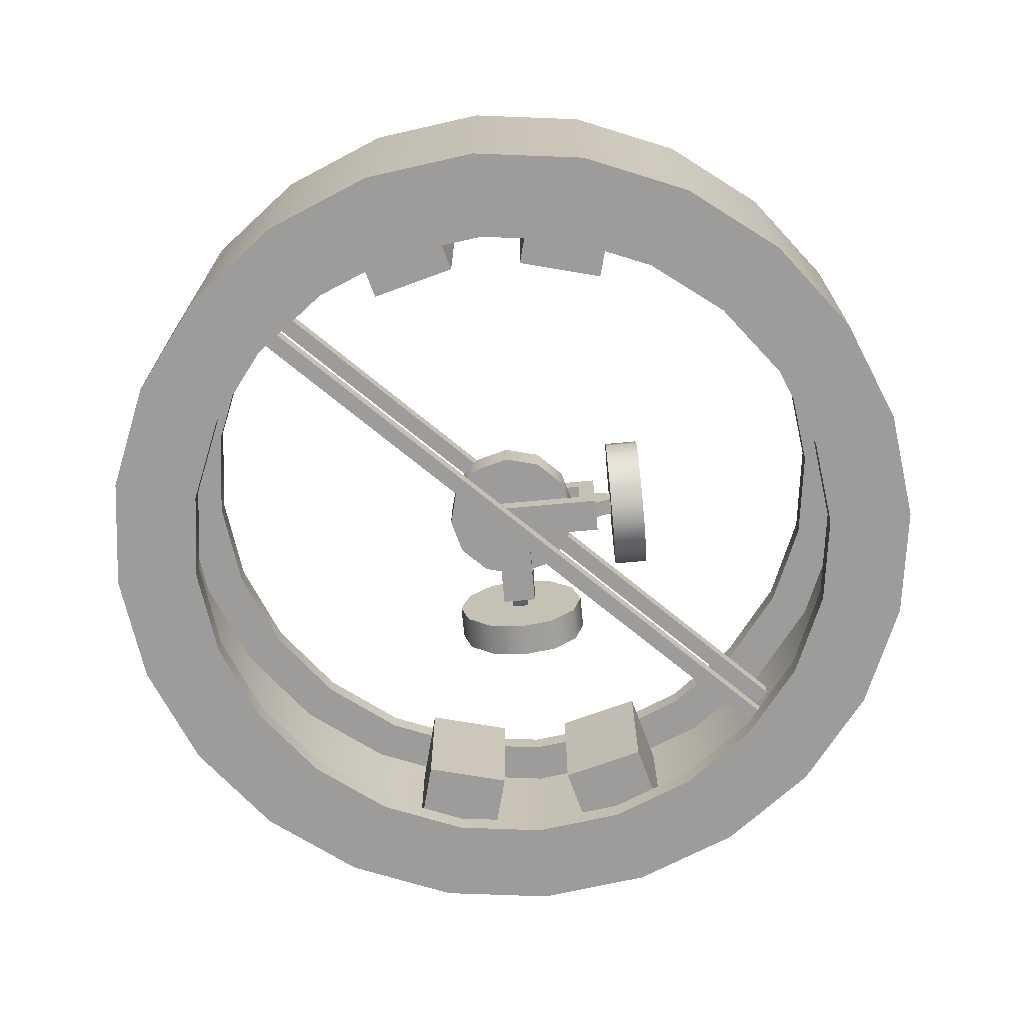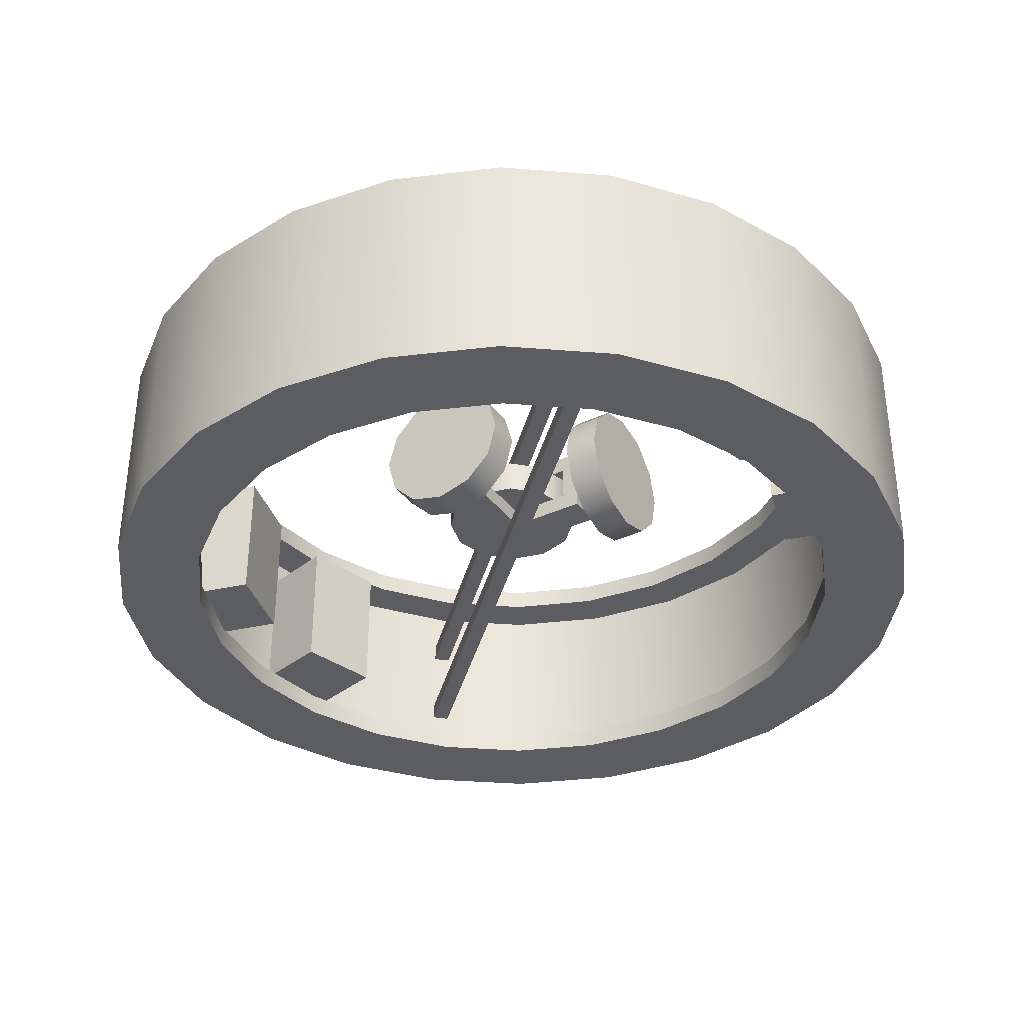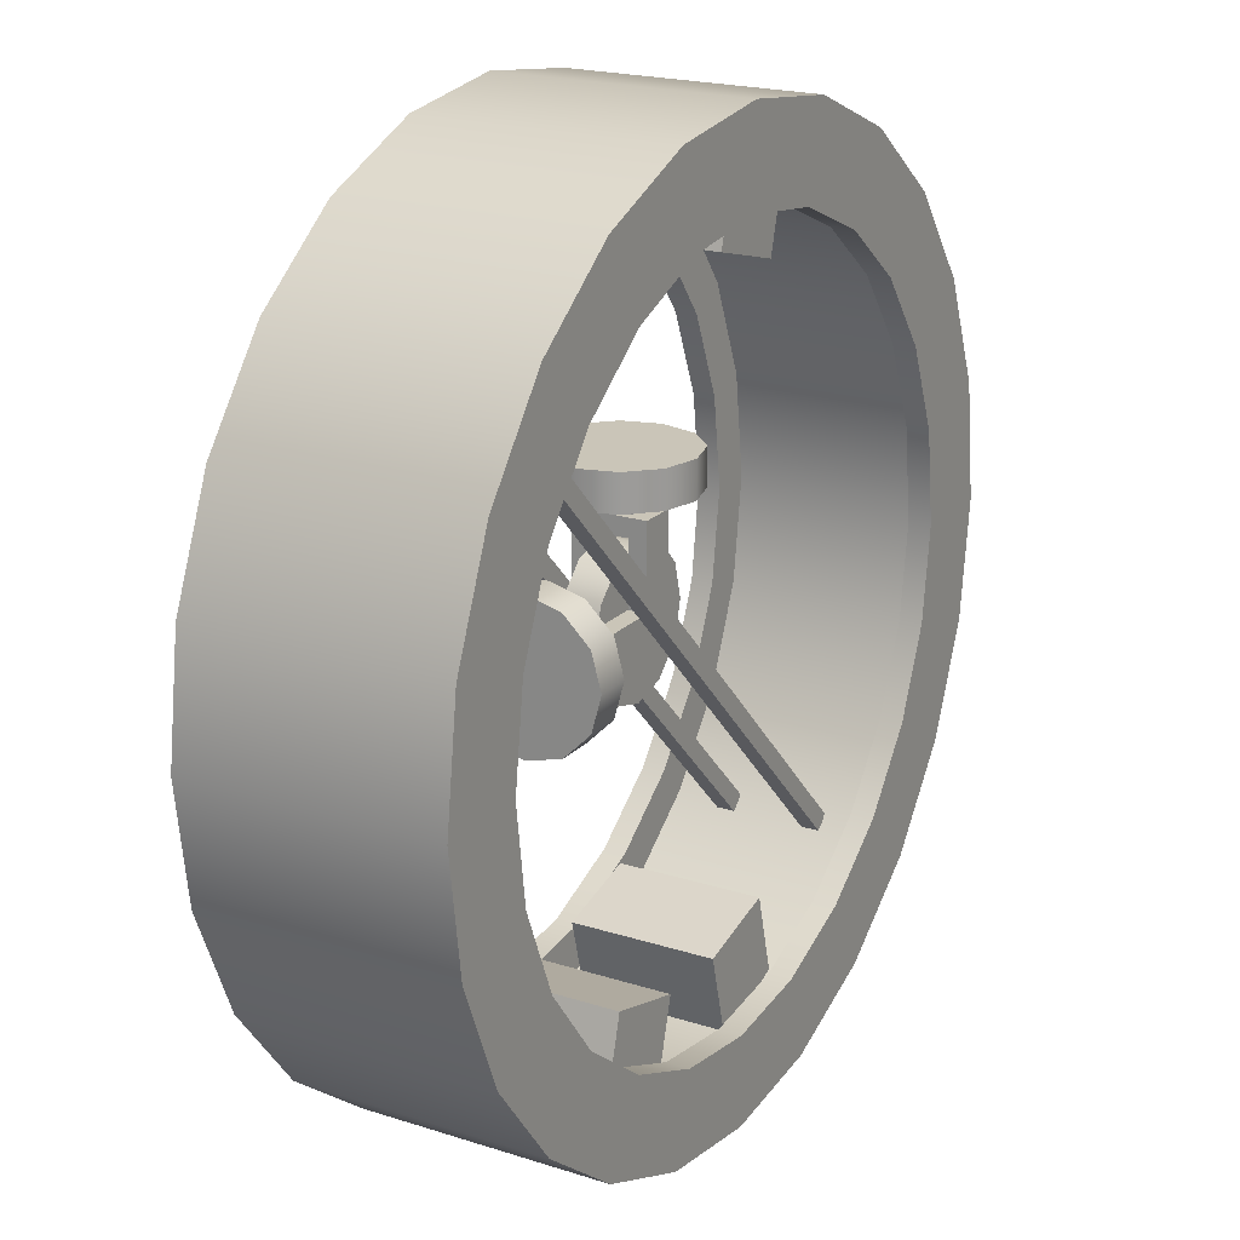
<metadata>
{"format":"obj","ext":"obj","renderer":"f3d","projection":"perspective","resolution":1024,"background":"white","views":[{"elev":-70.0,"azim":-174.7,"up":"+Y"},{"elev":-35.5,"azim":-58.5,"up":"+Y"},{"elev":20.5,"azim":-59.9,"up":"+Z"}]}
</metadata>
<code>
o Hamal_Avionics_1
v 0.625 0.1688 -1.258e-17
v 0.6037 0.1688 0.1618
v 0.5413 0.1688 0.3125
v 0.4419 0.1688 0.4419
v 0.3125 0.1688 0.5413
v 0.1618 0.1688 0.6037
v -1.377e-17 0.1688 0.625
v -0.1618 0.1688 0.6037
v -0.3125 0.1688 0.5413
v -0.4419 0.1688 0.4419
v -0.5413 0.1688 0.3125
v -0.6037 0.1688 0.1618
v -0.625 0.1688 6.396e-17
v -0.6037 0.1688 -0.1618
v -0.5413 0.1688 -0.3125
v -0.4419 0.1688 -0.4419
v -0.3125 0.1688 -0.5413
v -0.1618 0.1688 -0.6037
v -1.669e-16 0.1688 -0.625
v 0.1618 0.1688 -0.6037
v 0.3125 0.1688 -0.5413
v 0.4419 0.1688 -0.4419
v 0.5413 0.1688 -0.3125
v 0.6037 0.1688 -0.1618
v 0.625 -0.1688 -1.258e-17
v 0.6037 -0.1688 0.1618
v 0.5413 -0.1688 0.3125
v 0.4419 -0.1688 0.4419
v 0.3125 -0.1688 0.5413
v 0.1618 -0.1688 0.6037
v -1.377e-17 -0.1688 0.625
v -0.1618 -0.1688 0.6037
v -0.3125 -0.1688 0.5413
v -0.4419 -0.1688 0.4419
v -0.5413 -0.1688 0.3125
v -0.6037 -0.1688 0.1618
v -0.625 -0.1688 6.396e-17
v -0.6037 -0.1688 -0.1618
v -0.5413 -0.1688 -0.3125
v -0.4419 -0.1688 -0.4419
v -0.3125 -0.1688 -0.5413
v -0.1618 -0.1688 -0.6037
v -1.669e-16 -0.1688 -0.625
v 0.1618 -0.1688 -0.6037
v 0.3125 -0.1688 -0.5413
v 0.4419 -0.1688 -0.4419
v 0.5413 -0.1688 -0.3125
v 0.6037 -0.1688 -0.1618
v 0.5 -0.1688 -5.488e-18
v 0.483 -0.1688 0.1294
v 0.433 -0.1688 0.25
v 0.3536 -0.1688 0.3536
v 0.25 -0.1688 0.433
v 0.1294 -0.1688 0.483
v -3.276e-17 -0.1688 0.5
v -0.1294 -0.1688 0.483
v -0.25 -0.1688 0.433
v -0.3536 -0.1688 0.3536
v -0.433 -0.1688 0.25
v -0.483 -0.1688 0.1294
v -0.5 -0.1688 5.574e-17
v -0.483 -0.1688 -0.1294
v -0.433 -0.1688 -0.25
v -0.3536 -0.1688 -0.3536
v -0.25 -0.1688 -0.433
v -0.1294 -0.1688 -0.483
v -1.552e-16 -0.1688 -0.5
v 0.1294 -0.1688 -0.483
v 0.25 -0.1688 -0.433
v 0.3536 -0.1688 -0.3536
v 0.433 -0.1688 -0.25
v 0.483 -0.1688 -0.1294
v 0.483 0.1688 0.1294
v 0.5 0.1688 -5.488e-18
v 0.483 0.1688 -0.1294
v 0.433 0.1688 -0.25
v 0.3536 0.1688 -0.3536
v 0.25 0.1688 -0.433
v 0.1294 0.1688 -0.483
v -1.552e-16 0.1688 -0.5
v -0.1294 0.1688 -0.483
v -0.25 0.1688 -0.433
v -0.3536 0.1688 -0.3536
v -0.433 0.1688 -0.25
v -0.483 0.1688 -0.1294
v -0.5 0.1688 5.574e-17
v -0.483 0.1688 0.1294
v -0.433 0.1688 0.25
v -0.3536 0.1688 0.3536
v -0.25 0.1688 0.433
v -0.1294 0.1688 0.483
v -3.276e-17 0.1688 0.5
v 0.1294 0.1688 0.483
v 0.25 0.1688 0.433
v 0.3536 0.1688 0.3536
v 0.433 0.1688 0.25
v 0.5 -0.1375 -7.163e-18
v 0.483 -0.1375 0.1294
v 0.433 -0.1375 0.25
v 0.3536 -0.1375 0.3536
v 0.25 -0.1375 0.433
v 0.1294 -0.1375 0.483
v -3.276e-17 -0.1375 0.5
v -0.1294 -0.1375 0.483
v -0.25 -0.1375 0.433
v -0.3536 -0.1375 0.3536
v -0.433 -0.1375 0.25
v -0.483 -0.1375 0.1294
v -0.5 -0.1375 5.407e-17
v -0.483 -0.1375 -0.1294
v -0.433 -0.1375 -0.25
v -0.3536 -0.1375 -0.3536
v -0.25 -0.1375 -0.433
v -0.1294 -0.1375 -0.483
v -1.552e-16 -0.1375 -0.5
v 0.1294 -0.1375 -0.483
v 0.25 -0.1375 -0.433
v 0.3536 -0.1375 -0.3536
v 0.433 -0.1375 -0.25
v 0.483 -0.1375 -0.1294
v 0.483 0.1375 0.1294
v 0.5 0.1375 -5.767e-18
v 0.483 0.1375 -0.1294
v 0.433 0.1375 -0.25
v 0.3536 0.1375 -0.3536
v 0.25 0.1375 -0.433
v 0.1294 0.1375 -0.483
v -1.552e-16 0.1375 -0.5
v -0.1294 0.1375 -0.483
v -0.25 0.1375 -0.433
v -0.3536 0.1375 -0.3536
v -0.433 0.1375 -0.25
v -0.483 0.1375 -0.1294
v -0.5 0.1375 5.547e-17
v -0.483 0.1375 0.1294
v -0.433 0.1375 0.25
v -0.3536 0.1375 0.3536
v -0.25 0.1375 0.433
v -0.1294 0.1375 0.483
v -3.276e-17 0.1375 0.5
v 0.1294 0.1375 0.483
v 0.25 0.1375 0.433
v 0.3536 0.1375 0.3536
v 0.433 0.1375 0.25
v 0.5625 -0.1375 -7.101e-18
v 0.5433 -0.1375 0.1456
v 0.4871 -0.1375 0.2812
v 0.3977 -0.1375 0.3977
v 0.2812 -0.1375 0.4871
v 0.1456 -0.1375 0.5433
v -2.471e-17 -0.1375 0.5625
v -0.1456 -0.1375 0.5433
v -0.2812 -0.1375 0.4871
v -0.3977 -0.1375 0.3977
v -0.4871 -0.1375 0.2812
v -0.5433 -0.1375 0.1456
v -0.5625 -0.1375 6.179e-17
v -0.5433 -0.1375 -0.1456
v -0.4871 -0.1375 -0.2812
v -0.3977 -0.1375 -0.3977
v -0.2812 -0.1375 -0.4871
v -0.1456 -0.1375 -0.5433
v -1.625e-16 -0.1375 -0.5625
v 0.1456 -0.1375 -0.5433
v 0.2812 -0.1375 -0.4871
v 0.3977 -0.1375 -0.3977
v 0.4871 -0.1375 -0.2812
v 0.5433 -0.1375 -0.1456
v 0.5433 0.1375 0.1456
v 0.5625 0.1375 -5.53e-18
v 0.5433 0.1375 -0.1456
v 0.4871 0.1375 -0.2812
v 0.3977 0.1375 -0.3977
v 0.2812 0.1375 -0.4871
v 0.1456 0.1375 -0.5433
v -1.625e-16 0.1375 -0.5625
v -0.1456 0.1375 -0.5433
v -0.2812 0.1375 -0.4871
v -0.3977 0.1375 -0.3977
v -0.4871 0.1375 -0.2812
v -0.5433 0.1375 -0.1456
v -0.5625 0.1375 6.336e-17
v -0.5433 0.1375 0.1456
v -0.4871 0.1375 0.2812
v -0.3977 0.1375 0.3977
v -0.2812 0.1375 0.4871
v -0.1456 0.1375 0.5433
v -2.471e-17 0.1375 0.5625
v 0.1456 0.1375 0.5433
v 0.2812 0.1375 0.4871
v 0.3977 0.1375 0.3977
v 0.4871 0.1375 0.2812
v -0.05286 -0.1 -0.4388
v -0.1736 -0.1 -0.4064
v -0.05286 0.1 -0.4388
v -0.1736 0.1 -0.4064
v -0.1456 0.1 -0.5433
v -0.1456 -0.1 -0.5433
v -0.08309 0.1 -0.5516
v -0.08309 -0.1 -0.5516
v -0.2038 0.1 -0.5192
v -0.2038 -0.1 -0.5192
v 0.05286 -0.1 -0.4388
v 0.1736 -0.1 -0.4064
v 0.05286 0.1 -0.4388
v 0.1736 0.1 -0.4064
v 0.1456 0.1 -0.5433
v 0.1456 -0.1 -0.5433
v 0.08309 0.1 -0.5516
v 0.08309 -0.1 -0.5516
v 0.2038 0.1 -0.5192
v 0.2038 -0.1 -0.5192
v 0.05286 -0.1 0.4388
v 0.1736 -0.1 0.4064
v 0.05286 0.1 0.4388
v 0.1736 0.1 0.4064
v 0.1456 0.1 0.5433
v 0.1456 -0.1 0.5433
v 0.08309 0.1 0.5516
v 0.08309 -0.1 0.5516
v 0.2038 0.1 0.5192
v 0.2038 -0.1 0.5192
v -0.05286 -0.1 0.4388
v -0.1736 -0.1 0.4064
v -0.05286 0.1 0.4388
v -0.1736 0.1 0.4064
v -0.1456 0.1 0.5433
v -0.1456 -0.1 0.5433
v -0.08309 0.1 0.5516
v -0.08309 -0.1 0.5516
v -0.2038 0.1 0.5192
v -0.2038 -0.1 0.5192
v -0.4054 -0.075 0.3877
v -0.4054 -0.05 0.3877
v -0.3977 -0.05 0.3977
v -0.3977 -0.075 0.3977
v -0.3877 -0.075 0.4054
v -0.3877 -0.05 0.4054
v 0.4054 -0.075 -0.3877
v 0.4054 -0.05 -0.3877
v 0.3977 -0.075 -0.3977
v 0.3977 -0.05 -0.3977
v 0.3877 -0.05 -0.4054
v 0.3877 -0.075 -0.4054
v -0.4054 0.075 0.3877
v -0.4054 0.05 0.3877
v -0.3977 0.05 0.3977
v -0.3977 0.075 0.3977
v -0.3877 0.075 0.4054
v -0.3877 0.05 0.4054
v 0.4054 0.075 -0.3877
v 0.4054 0.05 -0.3877
v 0.3977 0.075 -0.3977
v 0.3977 0.05 -0.3977
v 0.3877 0.05 -0.4054
v 0.3877 0.075 -0.4054
v -0.2125 1.25e-18 0.1
v -0.2125 -0.05 0.0866
v -0.2125 -0.0866 0.05
v -0.2125 -0.1 7.556e-17
v -0.2125 -0.0866 -0.05
v -0.2125 -0.05 -0.0866
v -0.2125 -8.105e-18 -0.1
v -0.2125 0.05 -0.0866
v -0.2125 0.0866 -0.05
v -0.2125 0.1 5.396e-17
v -0.2125 0.0866 0.05
v -0.2125 0.05 0.0866
v -0.1625 1.25e-18 0.1
v -0.1625 -0.05 0.0866
v -0.1625 -0.0866 0.05
v -0.1625 -0.1 7.25e-17
v -0.1625 -0.0866 -0.05
v -0.1625 -0.05 -0.0866
v -0.1625 -8.105e-18 -0.1
v -0.1625 0.05 -0.0866
v -0.1625 0.0866 -0.05
v -0.1625 0.1 5.089e-17
v -0.1625 0.0866 0.05
v -0.1625 0.05 0.0866
v -0.1375 -0.025 -0.0125
v -0.1625 -0.0125 -0.0125
v -0.1375 0.025 -0.0125
v -0.1625 0.0125 -0.0125
v -0.1375 -0.025 0.0125
v -0.1625 -0.0125 0.0125
v -0.1375 0.025 0.0125
v -0.1625 0.0125 0.0125
v 0.1 -3.759e-19 0.2125
v 0.0866 -0.05 0.2125
v 0.05 -0.0866 0.2125
v -7.714e-17 -0.1 0.2125
v -0.05 -0.0866 0.2125
v -0.0866 -0.05 0.2125
v -0.1 -1.262e-17 0.2125
v -0.0866 0.05 0.2125
v -0.05 0.0866 0.2125
v -1.016e-16 0.1 0.2125
v 0.05 0.0866 0.2125
v 0.0866 0.05 0.2125
v 0.1 3.469e-19 0.1625
v 0.0866 -0.05 0.1625
v 0.05 -0.0866 0.1625
v -7.714e-17 -0.1 0.1625
v -0.05 -0.0866 0.1625
v -0.0866 -0.05 0.1625
v -0.1 -1.19e-17 0.1625
v -0.0866 0.05 0.1625
v -0.05 0.0866 0.1625
v -1.016e-16 0.1 0.1625
v 0.05 0.0866 0.1625
v 0.0866 0.05 0.1625
v -0.0125 -0.025 0.1375
v -0.0125 -0.0125 0.1625
v -0.0125 0.025 0.1375
v -0.0125 0.0125 0.1625
v 0.0125 -0.025 0.1375
v 0.0125 -0.0125 0.1625
v 0.0125 0.025 0.1375
v 0.0125 0.0125 0.1625
v -0.025 0.025 0.025
v -0.025 0.05 0.025
v 0.025 0.025 -0.025
v 0.025 0.05 -0.025
v -0.025 0.025 0.1125
v 0.025 0.025 0.1125
v -0.1125 0.025 -0.025
v -0.1125 0.025 0.025
v -0.1375 0.05 0.025
v -0.1375 0.05 -0.025
v -0.025 0.05 0.1375
v 0.025 0.05 0.1375
v -0.025 -0.05 0.025
v -0.025 -0.025 0.025
v 0.025 -0.05 -0.025
v 0.025 -0.025 -0.025
v -0.025 -0.025 0.1125
v 0.025 -0.025 0.1125
v -0.1125 -0.025 0.025
v -0.1125 -0.025 -0.025
v -0.1375 -0.05 -0.025
v -0.1375 -0.05 0.025
v -0.025 -0.05 0.1375
v 0.025 -0.05 0.1375
v 0.1 0.025 3.955e-17
v 0.0866 0.025 0.05
v 0.05 0.025 0.0866
v -7.714e-17 0.025 0.1
v -0.05 0.025 0.0866
v -0.0866 0.025 0.05
v -0.1 0.025 5.18e-17
v -0.0866 0.025 -0.05
v -0.05 0.025 -0.0866
v -1.016e-16 0.025 -0.1
v 0.05 0.025 -0.0866
v 0.0866 0.025 -0.05
v 0.1 -0.025 3.955e-17
v 0.0866 -0.025 0.05
v 0.05 -0.025 0.0866
v -7.714e-17 -0.025 0.1
v -0.05 -0.025 0.0866
v -0.0866 -0.025 0.05
v -0.1 -0.025 5.18e-17
v -0.0866 -0.025 -0.05
v -0.05 -0.025 -0.0866
v -1.016e-16 -0.025 -0.1
v 0.05 -0.025 -0.0866
v 0.0866 -0.025 -0.05
g Hamal_Avionics_1_Hamal_Avionics_1_auv
f 1 74 73 2
f 2 73 96 3
f 3 96 95 4
f 4 95 94 5
f 5 94 93 6
f 6 93 92 7
f 7 92 91 8
f 8 91 90 9
f 9 90 89 10
f 10 89 88 11
f 11 88 87 12
f 12 87 86 13
f 13 86 85 14
f 14 85 84 15
f 15 84 83 16
f 16 83 82 17
f 17 82 81 18
f 18 81 80 19
f 19 80 79 20
f 20 79 78 21
f 21 78 77 22
f 22 77 76 23
f 23 76 75 24
f 24 75 74 1
f 49 97 120 72
f 50 98 97 49
f 51 99 98 50
f 52 100 99 51
f 53 101 100 52
f 54 102 101 53
f 55 103 102 54
f 56 104 103 55
f 57 105 104 56
f 58 106 105 57
f 59 107 106 58
f 60 108 107 59
f 61 109 108 60
f 62 110 109 61
f 63 111 110 62
f 64 112 111 63
f 65 113 112 64
f 66 114 113 65
f 67 115 114 66
f 68 116 115 67
f 69 117 116 68
f 70 118 117 69
f 71 119 118 70
f 72 120 119 71
f 121 169 192 144
f 122 170 169 121
f 123 171 170 122
f 124 172 171 123
f 125 173 172 124
f 126 174 173 125
f 127 175 174 126
f 128 176 175 127
f 129 177 176 128
f 130 178 177 129
f 131 179 178 130
f 132 180 179 131
f 133 181 180 132
f 134 182 181 133
f 135 183 182 134
f 136 184 183 135
f 137 185 184 136
f 138 186 185 137
f 139 187 186 138
f 140 188 187 139
f 141 189 188 140
f 142 190 189 141
f 143 191 190 142
f 144 192 191 143
f 193 195 196 194
f 204 206 205 203
f 213 215 216 214
f 224 226 225 223
f 233 244 241 236
f 234 243 244 233
f 235 242 243 234
f 236 241 239 237
f 237 239 240 238
f 238 240 242 235
f 245 256 255 246
f 246 255 254 247
f 247 254 252 250
f 248 253 256 245
f 249 251 253 248
f 250 252 251 249
f 257 268 267 266 265 264 263 262 261 260 259 258
f 270 271 272 273 274 275 276 277 278 279 280 269
f 282 284 283 281
f 285 287 288 286
f 289 300 299 298 297 296 295 294 293 292 291 290
f 302 303 304 305 306 307 308 309 310 311 312 301
f 321 325 322
f 322 325 331
f 324 332 326 323
f 326 332 344 338
f 328 339 340 327
f 330 341 342 329
f 333 337 334
f 333 343 337
f 336 338 344 335
f 337 343 331 325
f 345 356 355 354 353 352 351 350 349 348 347 346
f 358 359 360 361 362 363 364 365 366 367 368 357
f 25 49 72 48
f 26 50 49 25
f 27 51 50 26
f 28 52 51 27
f 29 53 52 28
f 30 54 53 29
f 31 55 54 30
f 32 56 55 31
f 33 57 56 32
f 34 58 57 33
f 35 59 58 34
f 36 60 59 35
f 37 61 60 36
f 38 62 61 37
f 39 63 62 38
f 40 64 63 39
f 41 65 64 40
f 42 66 65 41
f 43 67 66 42
f 44 68 67 43
f 45 69 68 44
f 46 70 69 45
f 47 71 70 46
f 48 72 71 47
f 73 121 144 96
f 74 122 121 73
f 75 123 122 74
f 76 124 123 75
f 77 125 124 76
f 78 126 125 77
f 79 127 126 78
f 80 128 127 79
f 81 129 128 80
f 82 130 129 81
f 83 131 130 82
f 84 132 131 83
f 85 133 132 84
f 86 134 133 85
f 87 135 134 86
f 88 136 135 87
f 89 137 136 88
f 90 138 137 89
f 91 139 138 90
f 92 140 139 91
f 93 141 140 92
f 94 142 141 93
f 95 143 142 94
f 96 144 143 95
f 97 145 168 120
f 98 146 145 97
f 99 147 146 98
f 100 148 147 99
f 101 149 148 100
f 102 150 149 101
f 103 151 150 102
f 104 152 151 103
f 105 153 152 104
f 106 154 153 105
f 107 155 154 106
f 108 156 155 107
f 109 157 156 108
f 110 158 157 109
f 111 159 158 110
f 112 160 159 111
f 113 161 160 112
f 114 162 161 113
f 115 163 162 114
f 116 164 163 115
f 117 165 164 116
f 118 166 165 117
f 119 167 166 118
f 120 168 167 119
f 193 198 200
f 193 200 199 195
f 194 198 193
f 195 197 196
f 196 197 201
f 196 201 202 194
f 199 197 195
f 202 198 194
f 203 208 204
f 204 208 212
f 204 212 211 206
f 205 207 209
f 205 209 210 203
f 206 207 205
f 210 208 203
f 211 207 206
f 213 218 220
f 213 220 219 215
f 214 218 213
f 215 217 216
f 216 217 221
f 216 221 222 214
f 219 217 215
f 222 218 214
f 223 228 224
f 224 228 232
f 224 232 231 226
f 225 227 229
f 225 229 230 223
f 226 227 225
f 230 228 223
f 231 227 226
f 257 269 280 268
f 258 270 269 257
f 259 271 270 258
f 260 272 271 259
f 261 273 272 260
f 262 274 273 261
f 263 275 274 262
f 264 276 275 263
f 265 277 276 264
f 266 278 277 265
f 267 279 278 266
f 268 280 279 267
f 281 285 286 282
f 284 288 287 283
f 289 301 312 300
f 290 302 301 289
f 291 303 302 290
f 292 304 303 291
f 293 305 304 292
f 294 306 305 293
f 295 307 306 294
f 296 308 307 295
f 297 309 308 296
f 298 310 309 297
f 299 311 310 298
f 300 312 311 299
f 313 317 318 314
f 316 320 319 315
f 323 321 328 327
f 325 321 323 326
f 329 322 324 330
f 332 324 322 331
f 336 334 337 338
f 339 334 336 340
f 341 335 333 342
f 343 333 335 344
f 345 357 368 356
f 346 358 357 345
f 347 359 358 346
f 348 360 359 347
f 349 361 360 348
f 350 362 361 349
f 351 363 362 350
f 352 364 363 351
f 353 365 364 352
f 354 366 365 353
f 355 367 366 354
f 356 368 367 355
f 1 25 48 24
f 2 26 25 1
f 3 27 26 2
f 4 28 27 3
f 5 29 28 4
f 6 30 29 5
f 7 31 30 6
f 8 32 31 7
f 9 33 32 8
f 10 34 33 9
f 11 35 34 10
f 12 36 35 11
f 13 37 36 12
f 14 38 37 13
f 15 39 38 14
f 16 40 39 15
f 17 41 40 16
f 18 42 41 17
f 19 43 42 18
f 20 44 43 19
f 21 45 44 20
f 22 46 45 21
f 23 47 46 22
f 24 48 47 23
f 145 170 171 168
f 146 169 170 145
f 147 192 169 146
f 148 191 192 147
f 149 190 191 148
f 150 189 190 149
f 151 188 189 150
f 152 187 188 151
f 153 186 187 152
f 154 185 186 153
f 155 184 185 154
f 156 183 184 155
f 157 182 183 156
f 158 181 182 157
f 159 180 181 158
f 160 179 180 159
f 161 178 179 160
f 162 177 178 161
f 163 176 177 162
f 164 175 176 163
f 165 174 175 164
f 166 173 174 165
f 167 172 173 166
f 168 171 172 167
f 314 316 315 313
f 317 319 320 318
f 322 328 321
f 322 329 328
f 326 338 337 325
f 327 330 324 323
f 328 329 342 339
f 331 343 344 332
f 334 339 333
f 335 341 340 336
f 339 342 333
f 340 341 330 327

</code>
